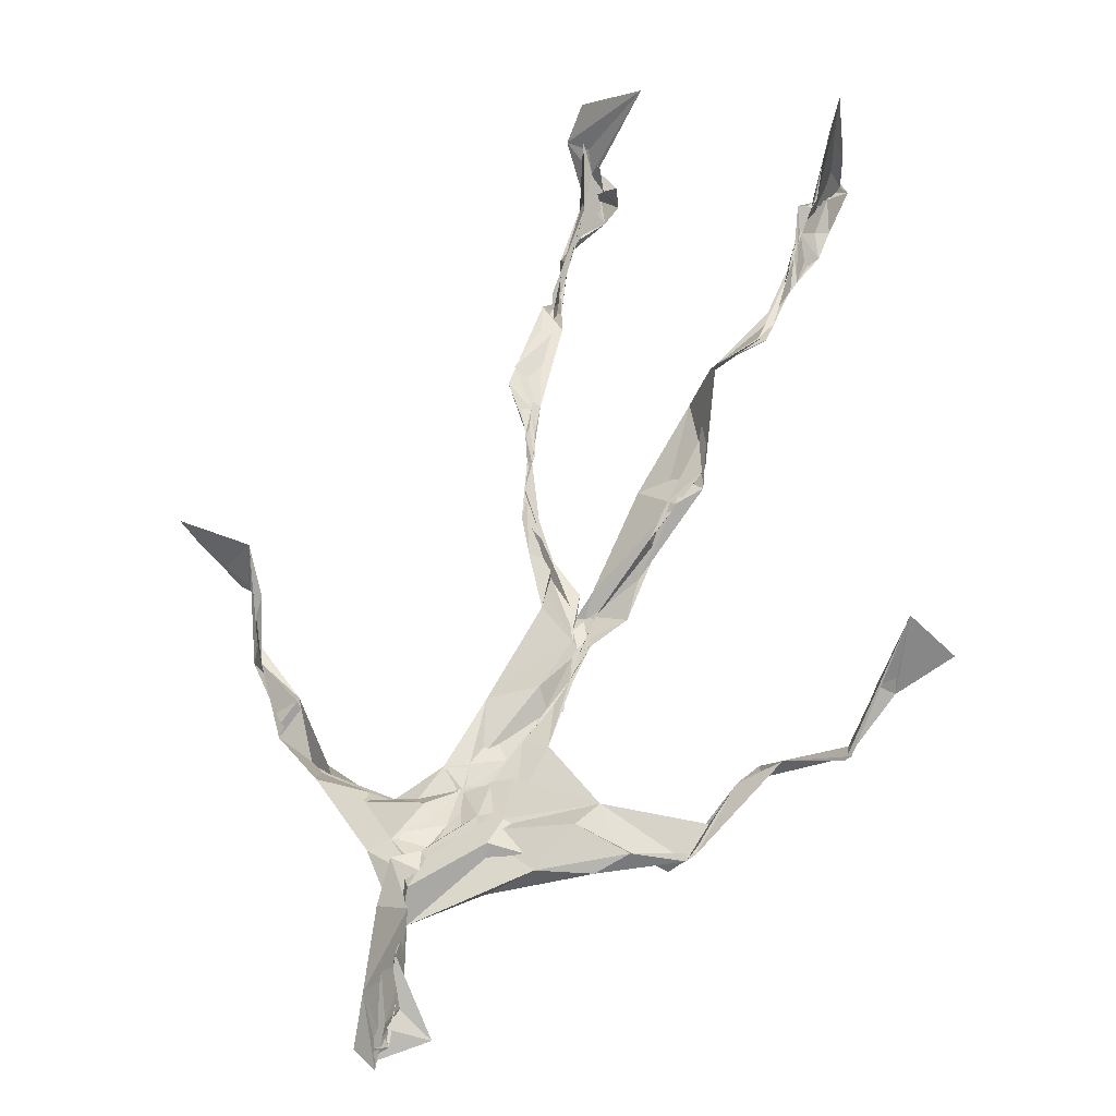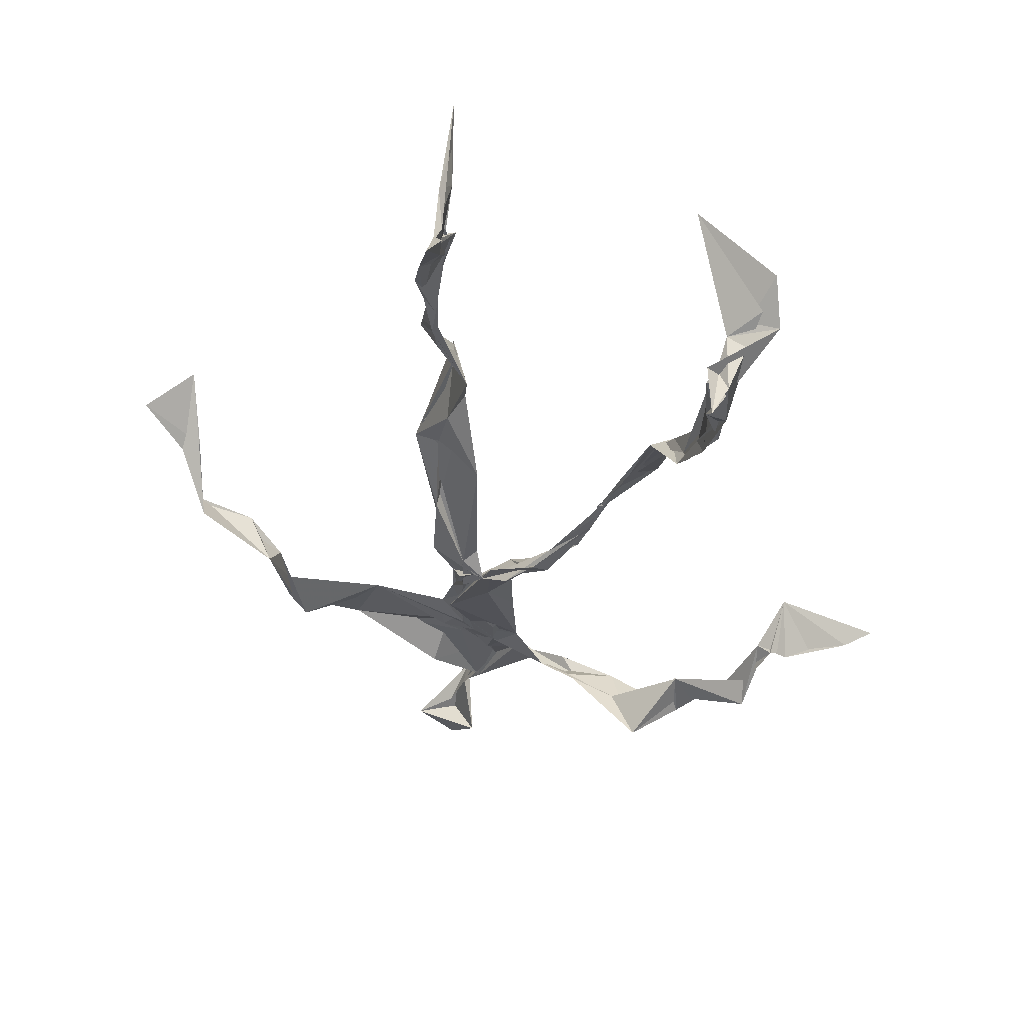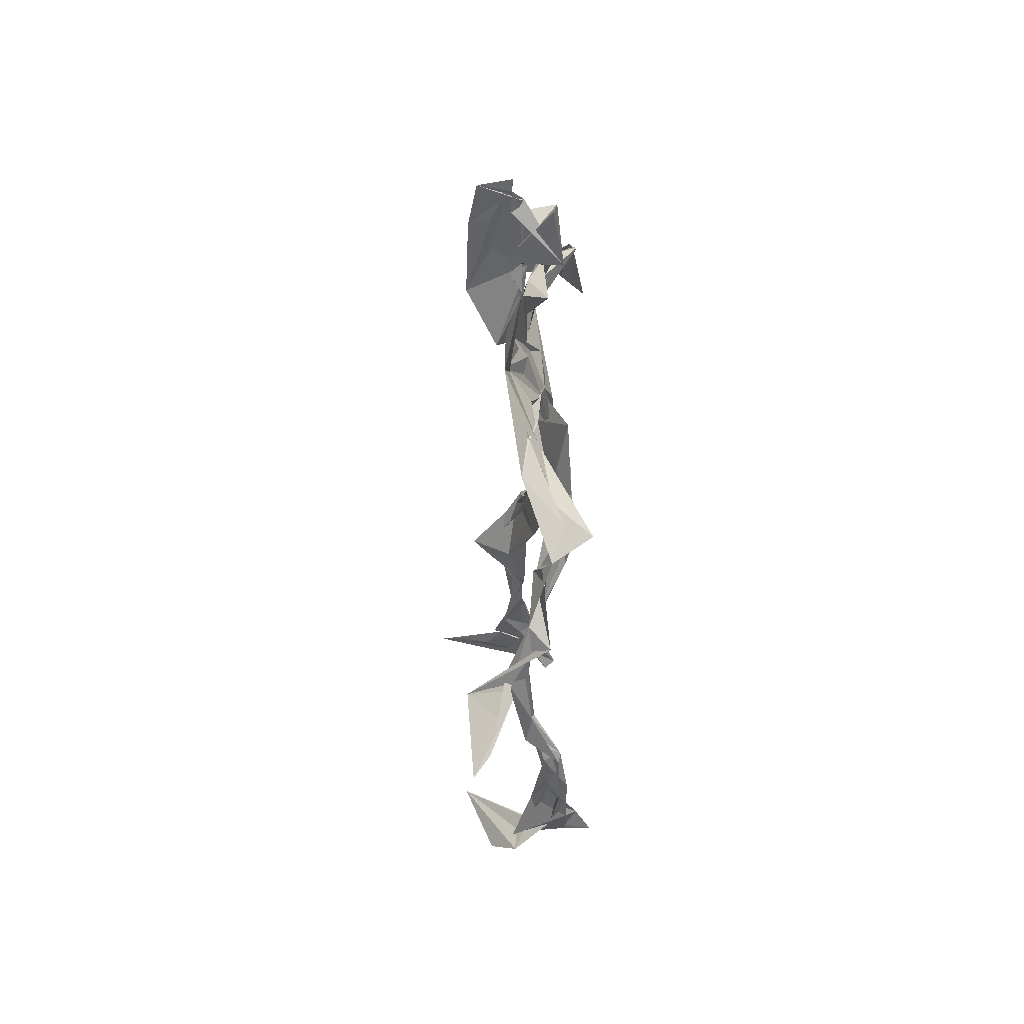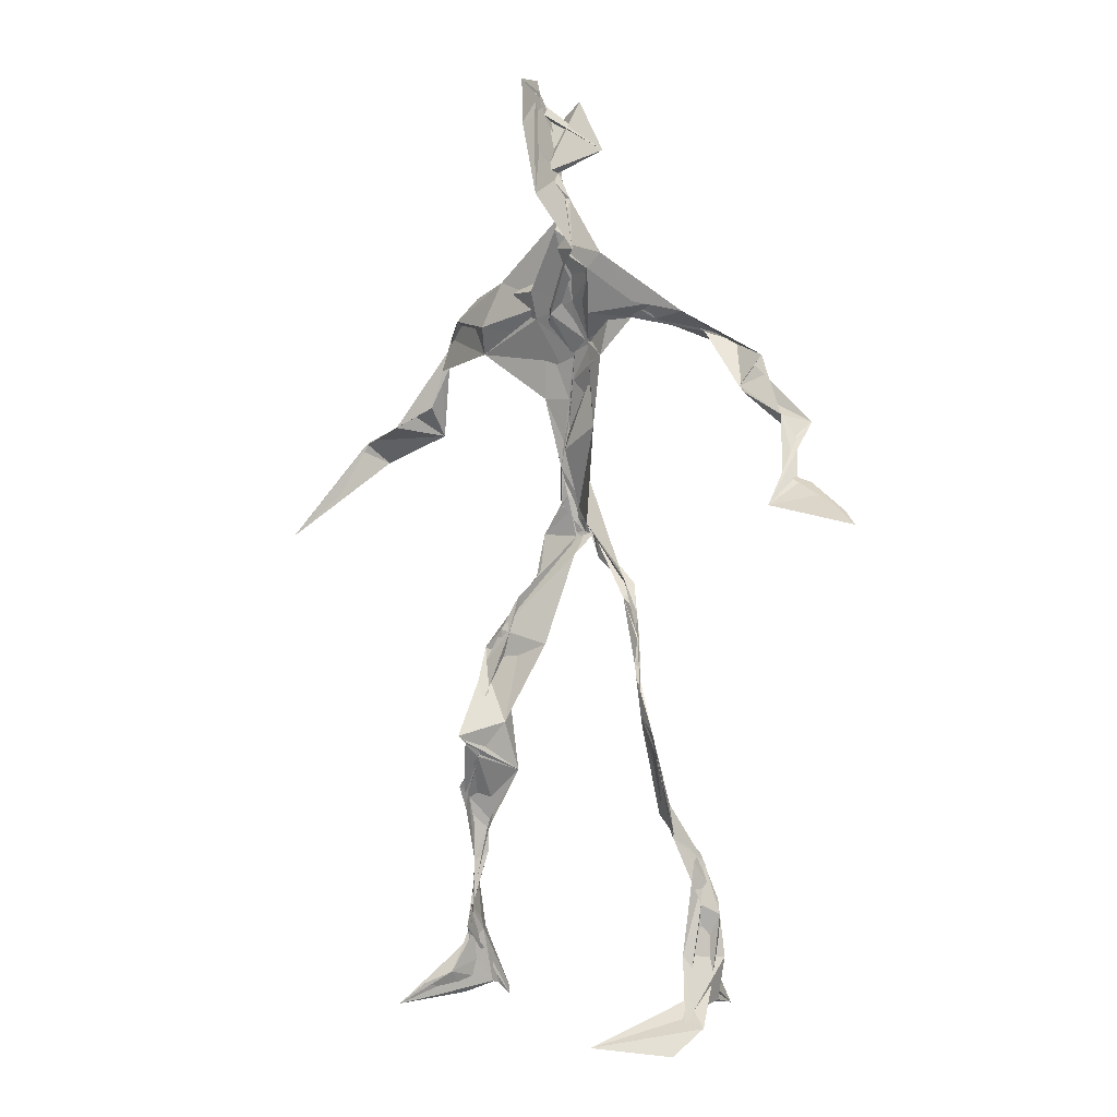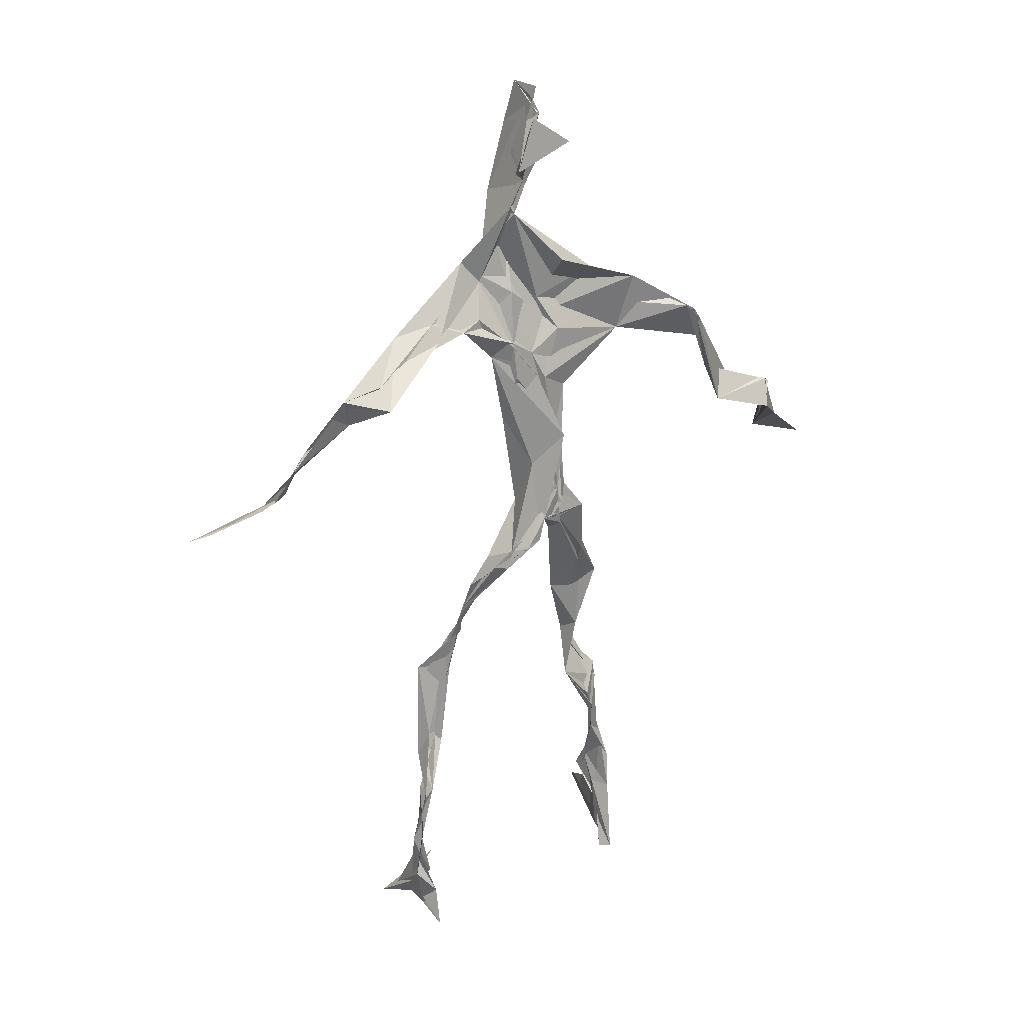
<metadata>
{"format":"obj","ext":"obj","renderer":"f3d","projection":"perspective","resolution":1024,"background":"white","views":[{"elev":63.4,"azim":-159.4,"up":"+Z"},{"elev":-27.3,"azim":-6.2,"up":"+Z"},{"elev":53.1,"azim":110.1,"up":"+Y"},{"elev":3.2,"azim":56.5,"up":"+Y"},{"elev":29.2,"azim":170.9,"up":"+Y"}]}
</metadata>
<code>
v 0.1127 -0.5305 0.05272
v -0.07662 -0.04744 0.004123
v -0.08327 -0.1527 0.06013
v 0.07884 -0.1297 -0.0312
v -0.1053 -0.4494 0.07778
v -0.3259 0.06316 0.1216
v 0.04655 0.3097 0.01228
v 0.134 -0.4808 -0.07593
v -0.09912 -0.4811 0.1013
v 0.09642 0.2823 -0.0125
v -0.01754 0.5172 0.03296
v 0.02413 -0.03418 -0.05571
v -0.09617 -0.2935 0.04543
v 0.06796 0.3362 0.009979
v -0.1059 -0.4388 0.05362
v 0.07754 -0.09918 -0.03743
v -0.1032 -0.4377 0.07704
v -0.04783 0.3354 0.001159
v 0.007111 0.1991 -0.01786
v -0.1131 -0.5109 0.0738
v 0.0152 0.3634 0.03451
v -0.02455 0.0406 -0.03368
v -0.000525 -0.006212 -0.05901
v -0.07398 -0.2251 0.07492
v -0.1236 -0.5154 0.007099
v -0.04069 0.2671 0.02271
v 0.1256 -0.4646 -0.1112
v 0.008408 0.4795 0.07259
v -0.1248 -0.4395 0.03953
v 0.3716 0.05988 -0.08424
v 0.1383 -0.3344 -0.0683
v -0.3355 0.01393 0.1797
v 0.1232 -0.4927 -0.08075
v 0.008951 0.03659 -0.01261
v -0.07382 -0.2049 0.1073
v -0.2003 0.2609 0.01863
v 0.07564 -0.09091 -0.03526
v 0.1286 -0.4595 -0.07643
v -0.09859 -0.1276 0.05686
v -0.07201 -0.06606 0.01611
v -0.01746 0.1983 -0.0119
v -0.07194 -0.2256 0.07871
v -0.003161 0.4887 0.04956
v 0.2609 0.1588 -0.08851
v 0.06777 -0.06183 -0.04071
v 0.2754 0.1507 -0.1188
v -0.1212 0.2288 0.04183
v 0.09986 -0.1738 -0.02339
v 0.2974 0.09336 -0.08226
v -0.02925 0.1521 -0.01423
v -0.0294 0.05377 -0.02793
v 0.1401 -0.4366 -0.05199
v -0.09507 -0.3128 0.05016
v -0.01088 0.5106 -0.01573
v 0.1357 -0.3695 -0.08477
v -0.03895 0.05794 -0.03446
v -0.2669 0.1443 0.07642
v -0.2447 0.1342 0.0222
v 0.1245 -0.3266 -0.08621
v -0.04049 0.01899 -0.0317
v -0.07054 -0.01981 -0.00256
v -0.01378 0.4883 0.03267
v 0.01031 0.3988 0.01125
v 0.2177 0.2115 -0.08762
v -0.03668 0.2978 0.03264
v 0.09912 -0.1975 -0.03279
v -0.1109 -0.2695 0.08351
v -0.3443 0.06166 0.1137
v 0.2081 0.1891 -0.07471
v -0.006346 0.4263 0.0115
v 0.006941 0.3525 0.03049
v -0.03173 0.02395 -0.03815
v -0.09528 -0.4254 0.07573
v -0.2328 0.168 0.04729
v -0.05287 0.4786 -0.005099
v -0.3204 0.1265 0.08372
v -0.06391 -0.248 0.03247
v -0.08752 0.31 0.03966
v -0.2131 0.2503 0.03148
v 0.309 0.06527 -0.03377
v -0.07422 -0.09044 0.03836
v -0.0472 0.1253 -0.02709
v -0.1118 -0.2858 0.07586
v 0.1299 -0.3321 -0.07688
v 0.1486 -0.4832 -0.05285
v -0.1031 -0.3846 0.06665
v -0.004229 0.4284 0.01696
v 0.1425 -0.3818 -0.07515
v 0.3974 0.04744 -0.07442
v 0.008193 0.4561 -0.03424
v 0.277 0.1345 -0.09758
v -0.01676 0.2719 0.01937
v -0.01119 0.4929 0.03168
v -0.06039 -0.1909 0.05303
v -0.1023 -0.2739 0.07639
v 0.1422 -0.4898 -0.04676
v -0.0235 0.5046 0.02167
v -0.02155 0.531 0.03338
v -0.1034 -0.1086 0.05206
v -0.008765 0.2307 -0.00848
v -0.2214 0.2118 0.03921
v -0.07385 0.02112 -0.01041
v -0.02018 0.1197 -0.002513
v -0.04138 0.0664 -0.0209
v -0.02996 0.0001958 -0.02254
v -0.1115 -0.4714 0.04876
v 0.1509 0.2703 -0.0398
v -0.09906 -0.4095 0.07416
v -0.04322 0.01006 -0.03026
v -0.165 0.2684 0.05225
v 0.1471 0.2493 -0.07354
v -0.05122 0.1773 0.003841
v -0.009521 0.0903 -0.02699
v 0.1325 -0.2115 -0.02001
v -0.3248 0.1224 0.08715
v -0.1024 -0.3471 0.04984
v 0.3121 0.08806 -0.08891
v 0.1424 -0.4218 -0.09329
v -0.03495 0.1368 -0.01662
v -0.1032 -0.3147 0.04912
v -0.04963 0.05666 -0.01702
v 0.01347 0.2394 -0.01367
v 0.05051 0.2741 -0.01483
v 0.1237 -0.5024 -0.1316
v -0.1052 -0.3562 0.06641
v -0.04448 0.2478 0.007259
v -0.1008 -0.5095 0.1692
v 0.1144 -0.2757 -0.04151
v 0.1414 -0.4914 -0.1
v 0.05019 0.3199 0.01517
v -0.09068 -0.4292 0.08566
v 0.03652 0.2253 -0.01195
v -0.1151 -0.3601 0.05775
v -0.02028 0.5051 0.02371
v -0.1093 -0.5019 0.03955
v 0.1073 -0.283 -0.0434
v -0.1082 0.2595 0.05338
v -0.3841 0.02009 0.1418
v -0.1108 -0.4678 0.04421
v 0.186 -0.5072 -0.04625
v -0.1166 -0.5039 0.02952
v -0.1115 -0.3497 0.0561
v 0.1639 -0.4946 -0.04816
v -0.03313 0.06388 -0.0307
v 0.09454 -0.1424 -0.02367
v 0.01025 0.2987 0.003865
v 0.1307 -0.189 -0.01674
v 0.02522 0.3505 0.01995
v 0.07812 -0.1182 -0.0303
v 0.02364 0.146 -0.01133
v -0.07027 -0.04983 0.02866
v 0.03673 0.2717 0.00445
v 0.02802 0.4004 0.06847
v -0.0826 -0.08732 0.04413
v 0.2155 0.2228 -0.09824
v -0.0438 0.0987 -0.01339
v -0.0396 -0.1025 0.01146
v 0.1482 -0.4424 -0.104
v -0.07662 -0.1759 0.03458
v -0.2197 0.2389 0.02949
v 0.04633 -0.02561 -0.03822
v -0.3179 0.101 0.05724
v 0.09316 -0.1814 -0.0289
v 0.1524 -0.4689 -0.08291
v 0.139 -0.3795 -0.1014
v 0.01082 0.2412 -0.01257
v 0.09967 0.2639 -0.0422
v -0.04679 0.1016 -0.01451
v -0.1017 -0.4463 0.07586
v -0.07487 -0.2303 0.08093
v -0.07322 -0.2124 0.09834
v 0.2087 0.1837 -0.07762
v -0.1258 -0.3985 0.05128
v 0.1363 -0.3012 -0.04199
v 0.009138 0.3787 0.02271
v 0.1734 0.2377 -0.09708
v 0.08473 -0.1344 -0.03285
v 0.1262 -0.3084 -0.04907
v 0.17 -0.5141 -0.03389
v 0.1077 0.2808 -0.03352
v -0.1398 0.2939 0.04007
v 0.008748 0.2861 0.006956
v -0.002637 0.5287 0.06637
v 0.0706 0.2662 -0.02991
v -0.01587 -0.003752 -0.04591
v 0.0402 -0.03079 -0.05631
v 0.01789 0.323 0.02403
v -0.02132 0.02327 -0.04302
v 0.006079 0.3907 0.01116
v 0.1226 -0.2699 -0.04595
v -0.012 0.2267 -0.008904
v 0.2849 0.09802 -0.0717
v 0.1507 -0.3933 -0.09501
v -0.09973 -0.4903 0.1375
v -0.1042 -0.507 0.1177
v -0.02425 0.1766 -0.01122
v 0.07586 -0.09222 -0.03842
v 0.04152 0.3409 0.02902
v 0.0006585 0.4277 0.03726
v 0.08436 -0.1203 -0.03259
v 0.1659 0.222 -0.1281
v -0.02094 0.2846 0.01683
v 0.133 -0.3375 -0.08692
v 0.01229 0.3432 0.0292
v -0.01776 0.456 0.003379
v -0.0262 0.1962 -0.01358
v 0.1793 -0.5348 -0.009875
v -0.1105 -0.5203 0.01551
v 0.04103 -0.04637 -0.04065
v -0.04439 0.03927 -0.03417
f 67 142 13
f 184 167 111
f 120 53 133
f 10 130 180
f 59 165 31
f 64 69 46
f 122 41 100
f 144 82 22
f 149 163 66
f 51 150 103
f 11 183 97
f 128 114 66
f 6 32 76
f 45 200 16
f 51 161 34
f 179 96 1
f 134 97 183
f 152 146 166
f 189 78 202
f 92 187 202
f 34 113 150
f 91 49 44
f 151 109 60
f 139 106 131
f 102 61 2
f 44 172 91
f 141 9 20
f 81 39 151
f 91 172 46
f 135 25 141
f 210 144 22
f 196 126 112
f 65 21 182
f 30 49 80
f 161 45 16
f 12 113 34
f 202 187 189
f 116 108 125
f 18 181 78
f 180 111 176
f 101 36 74
f 20 194 127
f 89 30 80
f 64 201 69
f 13 142 86
f 119 19 191
f 112 156 168
f 182 122 100
f 41 132 82
f 198 63 175
f 197 177 37
f 2 61 99
f 131 17 139
f 46 69 44
f 206 26 100
f 79 58 160
f 96 8 140
f 73 125 169
f 24 83 95
f 124 129 27
f 88 38 193
f 7 63 14
f 84 178 128
f 208 139 141
f 177 147 163
f 72 105 61
f 163 37 177
f 182 7 122
f 186 12 197
f 59 203 55
f 164 140 33
f 94 40 39
f 48 145 114
f 92 126 191
f 17 169 9
f 11 62 98
f 9 5 127
f 96 140 1
f 65 26 181
f 36 137 110
f 15 108 173
f 101 47 36
f 93 90 75
f 33 8 124
f 199 70 205
f 198 70 189
f 5 15 135
f 172 44 155
f 153 62 70
f 39 24 35
f 165 55 158
f 13 170 67
f 157 40 94
f 151 39 40
f 191 166 92
f 158 143 52
f 171 83 24
f 144 50 82
f 208 141 25
f 119 103 19
f 167 14 107
f 123 122 7
f 58 101 74
f 38 140 164
f 110 78 181
f 147 48 190
f 155 44 69
f 34 150 51
f 97 90 93
f 173 116 133
f 46 172 64
f 5 9 169
f 40 109 151
f 17 9 139
f 53 77 13
f 31 84 128
f 27 193 164
f 194 9 127
f 121 72 102
f 171 99 159
f 148 182 21
f 137 78 110
f 135 15 25
f 210 156 144
f 3 24 39
f 152 166 184
f 56 104 60
f 84 31 52
f 132 113 82
f 207 1 140
f 23 188 209
f 171 3 99
f 87 63 199
f 56 103 119
f 125 120 116
f 32 115 76
f 4 16 200
f 99 61 154
f 6 76 68
f 60 2 151
f 160 36 110
f 66 114 145
f 187 198 189
f 192 46 44
f 129 143 158
f 112 126 47
f 148 7 182
f 169 125 108
f 53 13 133
f 117 89 80
f 86 17 131
f 159 77 171
f 129 96 143
f 191 196 119
f 53 120 77
f 137 47 126
f 10 180 107
f 93 205 11
f 22 82 185
f 196 191 126
f 2 99 3
f 149 209 37
f 170 42 67
f 210 72 121
f 11 97 93
f 197 12 16
f 145 48 200
f 143 96 179
f 69 201 155
f 204 130 63
f 118 193 27
f 49 91 80
f 147 174 163
f 158 52 165
f 184 166 132
f 189 70 199
f 55 118 158
f 32 162 115
f 167 123 7
f 13 86 133
f 62 205 70
f 118 55 193
f 189 63 21
f 136 163 174
f 135 20 195
f 50 100 41
f 181 26 47
f 192 80 46
f 33 124 164
f 4 200 48
f 206 50 156
f 29 106 25
f 65 181 18
f 60 109 56
f 18 21 65
f 45 23 209
f 3 39 81
f 22 185 188
f 207 85 1
f 128 178 114
f 176 172 155
f 195 5 135
f 195 127 5
f 198 187 204
f 88 203 178
f 134 87 97
f 111 167 201
f 12 161 16
f 74 36 160
f 197 37 186
f 192 49 30
f 87 199 90
f 209 200 45
f 94 35 170
f 106 139 208
f 105 109 157
f 122 123 132
f 179 1 85
f 107 176 155
f 140 8 33
f 133 116 120
f 19 150 166
f 87 90 97
f 203 59 174
f 125 73 142
f 34 161 12
f 109 105 188
f 134 28 87
f 46 80 91
f 108 15 5
f 99 154 159
f 43 153 28
f 76 58 162
f 71 63 130
f 81 151 2
f 16 177 197
f 104 56 168
f 21 18 189
f 121 168 156
f 104 102 60
f 115 74 57
f 168 121 104
f 23 161 51
f 188 23 51
f 47 79 181
f 10 107 14
f 113 185 82
f 107 201 167
f 186 185 12
f 169 108 5
f 203 193 55
f 124 8 129
f 114 178 190
f 143 179 52
f 98 183 11
f 141 20 135
f 63 189 199
f 67 42 95
f 102 104 121
f 150 113 132
f 183 28 134
f 77 83 171
f 131 106 133
f 184 123 167
f 42 24 95
f 64 172 201
f 15 173 29
f 66 136 128
f 79 101 58
f 45 161 23
f 188 56 109
f 174 147 190
f 86 73 17
f 192 30 117
f 6 138 32
f 129 158 27
f 173 133 29
f 146 92 166
f 202 137 126
f 54 75 90
f 170 77 94
f 163 136 66
f 149 66 145
f 204 63 198
f 28 98 43
f 26 206 47
f 204 146 130
f 159 94 77
f 169 17 73
f 205 93 75
f 142 73 86
f 160 110 79
f 177 4 147
f 186 209 188
f 100 26 182
f 55 165 59
f 61 105 154
f 42 170 35
f 25 106 208
f 152 130 146
f 203 88 193
f 195 20 127
f 29 133 106
f 206 100 50
f 163 149 37
f 140 38 85
f 136 174 59
f 48 147 4
f 157 94 159
f 50 41 82
f 176 107 180
f 83 77 120
f 81 2 3
f 27 164 124
f 183 98 28
f 61 102 72
f 132 41 122
f 38 164 193
f 67 95 142
f 80 192 117
f 178 84 88
f 13 77 170
f 199 54 90
f 198 153 70
f 123 184 132
f 188 72 22
f 115 57 76
f 19 103 150
f 74 162 58
f 71 14 63
f 52 85 88
f 62 11 205
f 153 175 28
f 196 168 119
f 89 117 30
f 174 190 203
f 114 190 48
f 198 175 153
f 103 56 51
f 57 58 76
f 119 168 56
f 56 188 51
f 148 63 7
f 31 165 52
f 157 109 40
f 152 180 130
f 68 138 6
f 207 140 85
f 36 47 137
f 132 166 150
f 176 111 172
f 75 54 199
f 42 35 24
f 85 52 179
f 159 154 157
f 68 162 32
f 14 167 7
f 142 95 125
f 32 138 68
f 172 111 201
f 15 29 25
f 141 139 9
f 188 105 72
f 178 203 190
f 155 201 107
f 156 50 144
f 210 22 72
f 110 181 79
f 160 57 74
f 182 26 65
f 10 14 130
f 128 136 59
f 121 156 210
f 184 180 152
f 76 162 68
f 71 130 14
f 62 43 98
f 157 154 105
f 206 156 112
f 194 20 9
f 202 126 92
f 37 209 186
f 8 96 129
f 87 28 175
f 192 44 49
f 112 47 206
f 145 200 149
f 125 83 120
f 87 175 63
f 149 200 209
f 43 62 153
f 204 187 146
f 95 83 125
f 115 162 74
f 88 84 52
f 4 177 16
f 185 113 12
f 186 188 185
f 2 60 102
f 57 160 58
f 148 21 63
f 38 88 85
f 86 131 133
f 137 202 78
f 75 199 205
f 101 79 47
f 92 146 187
f 59 31 128
f 184 111 180
f 108 116 173
f 24 3 171
f 112 168 196
f 191 19 166
f 35 94 39
f 158 118 27
f 189 18 78

</code>
